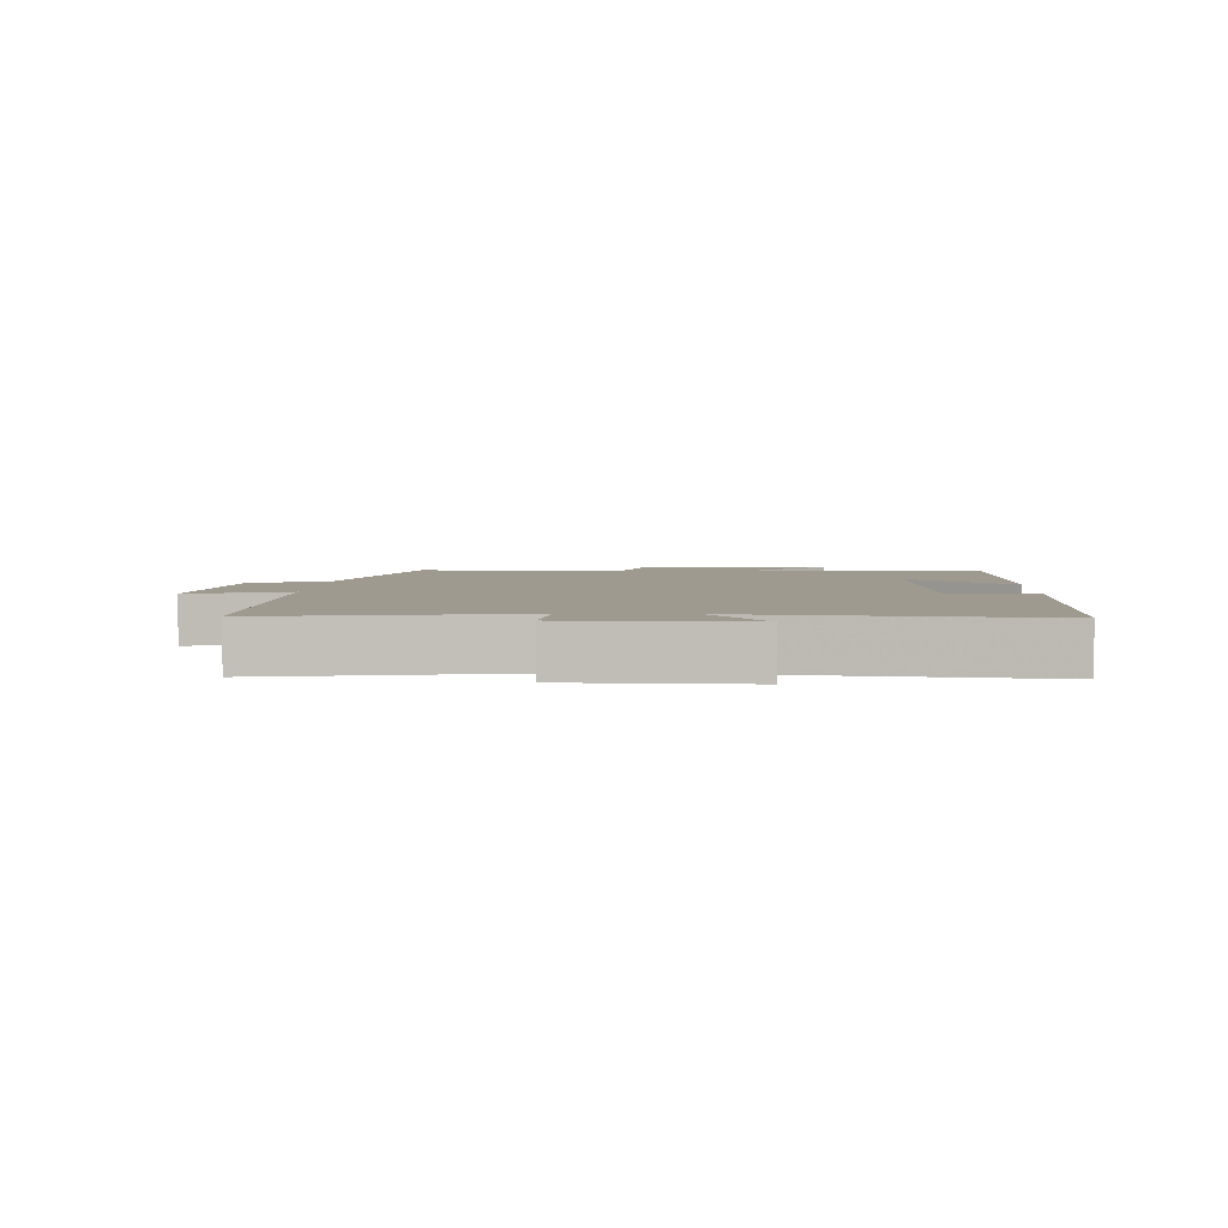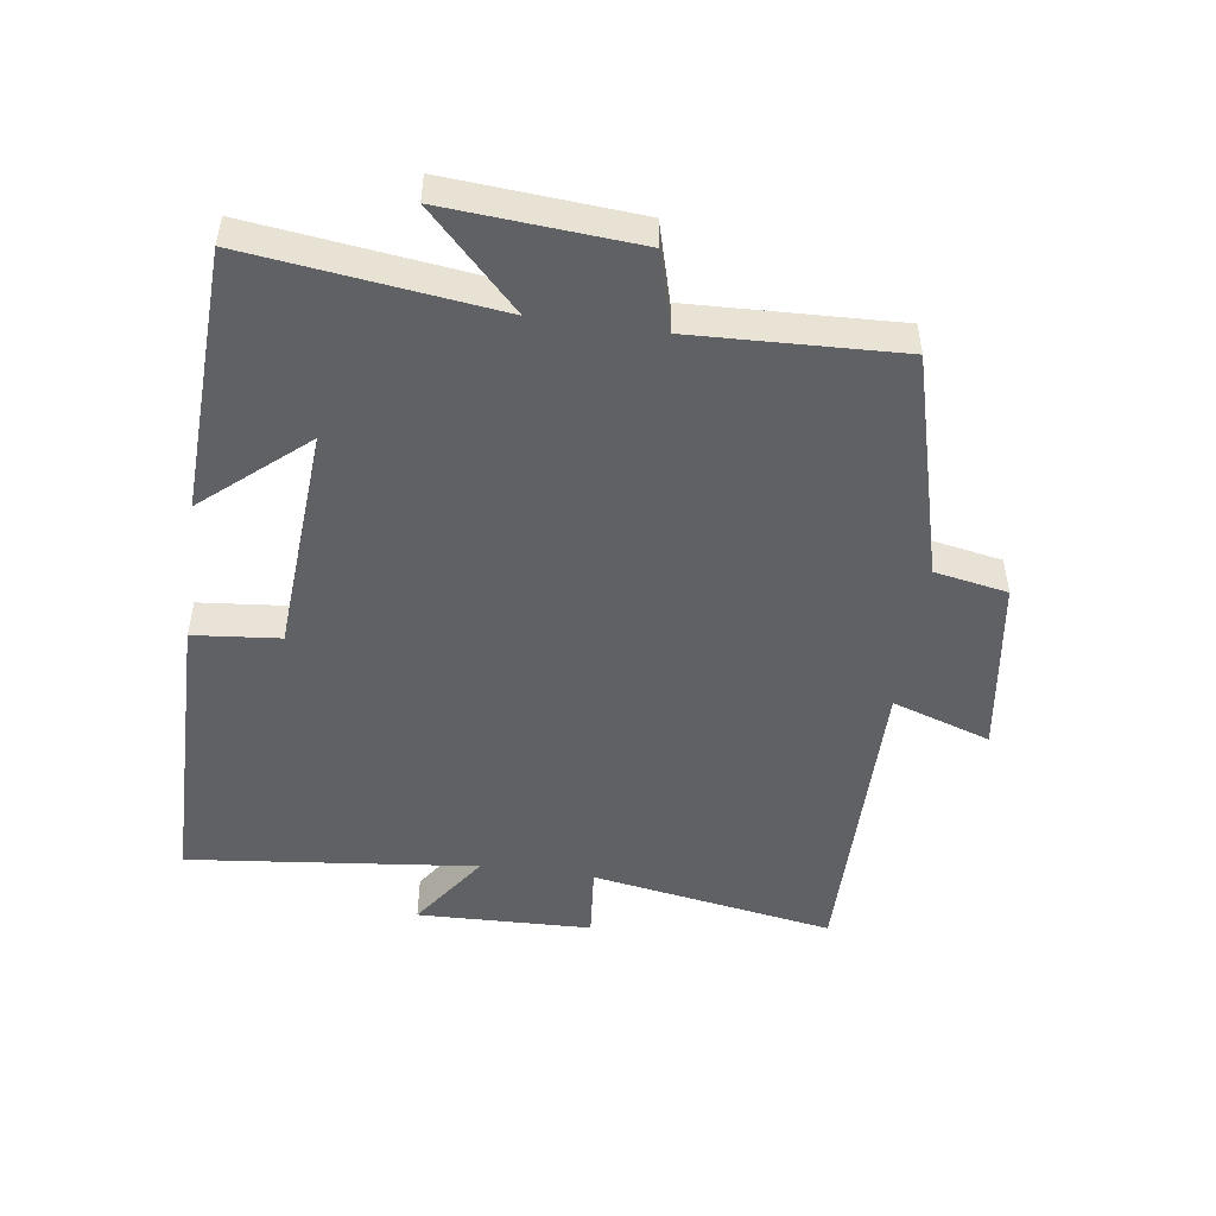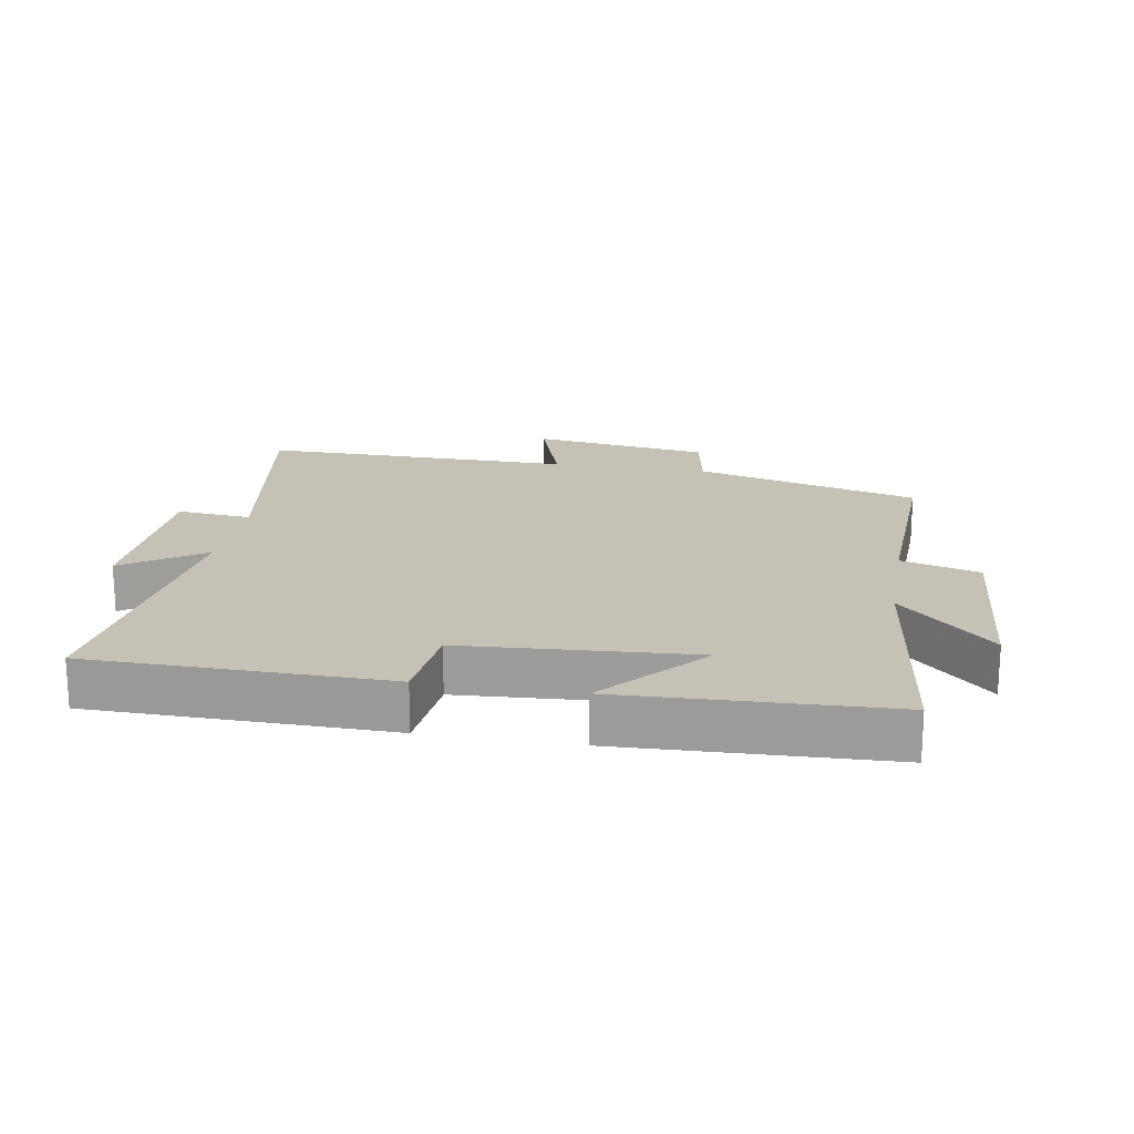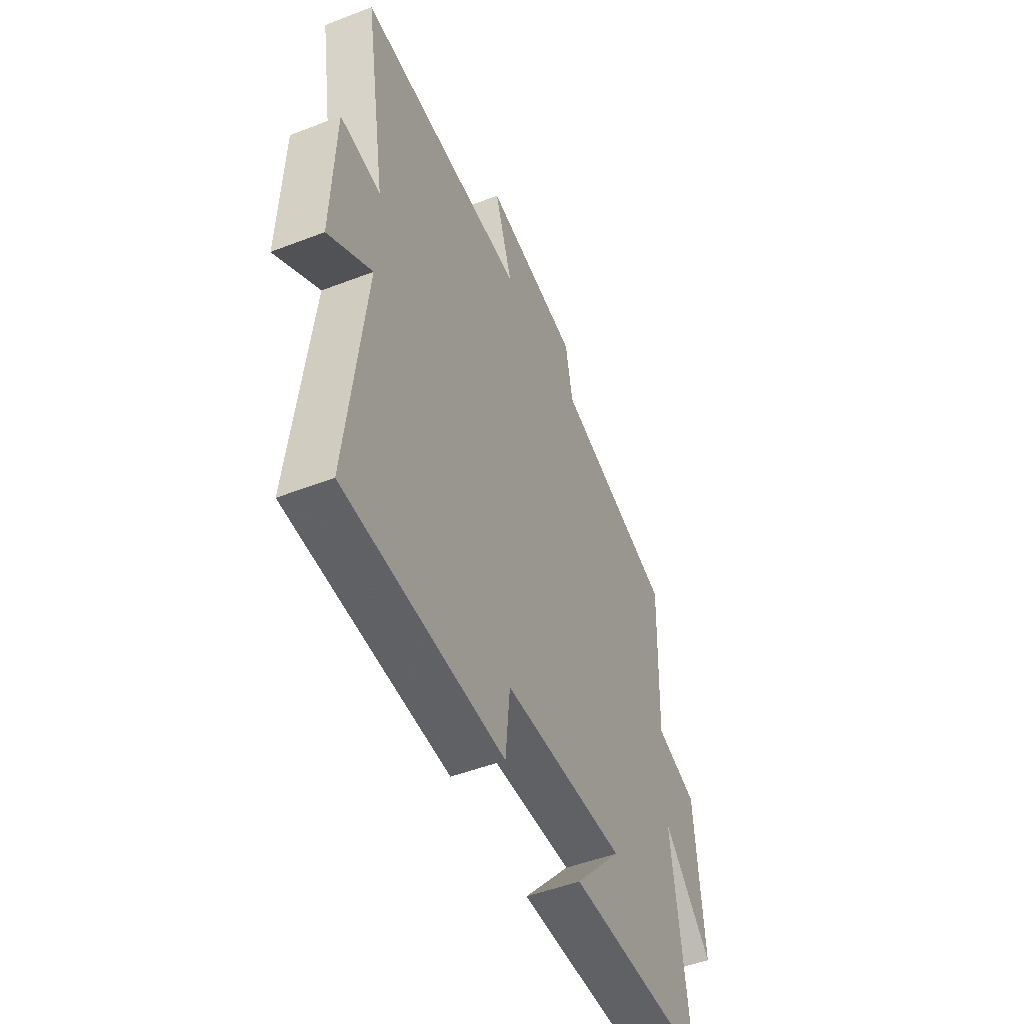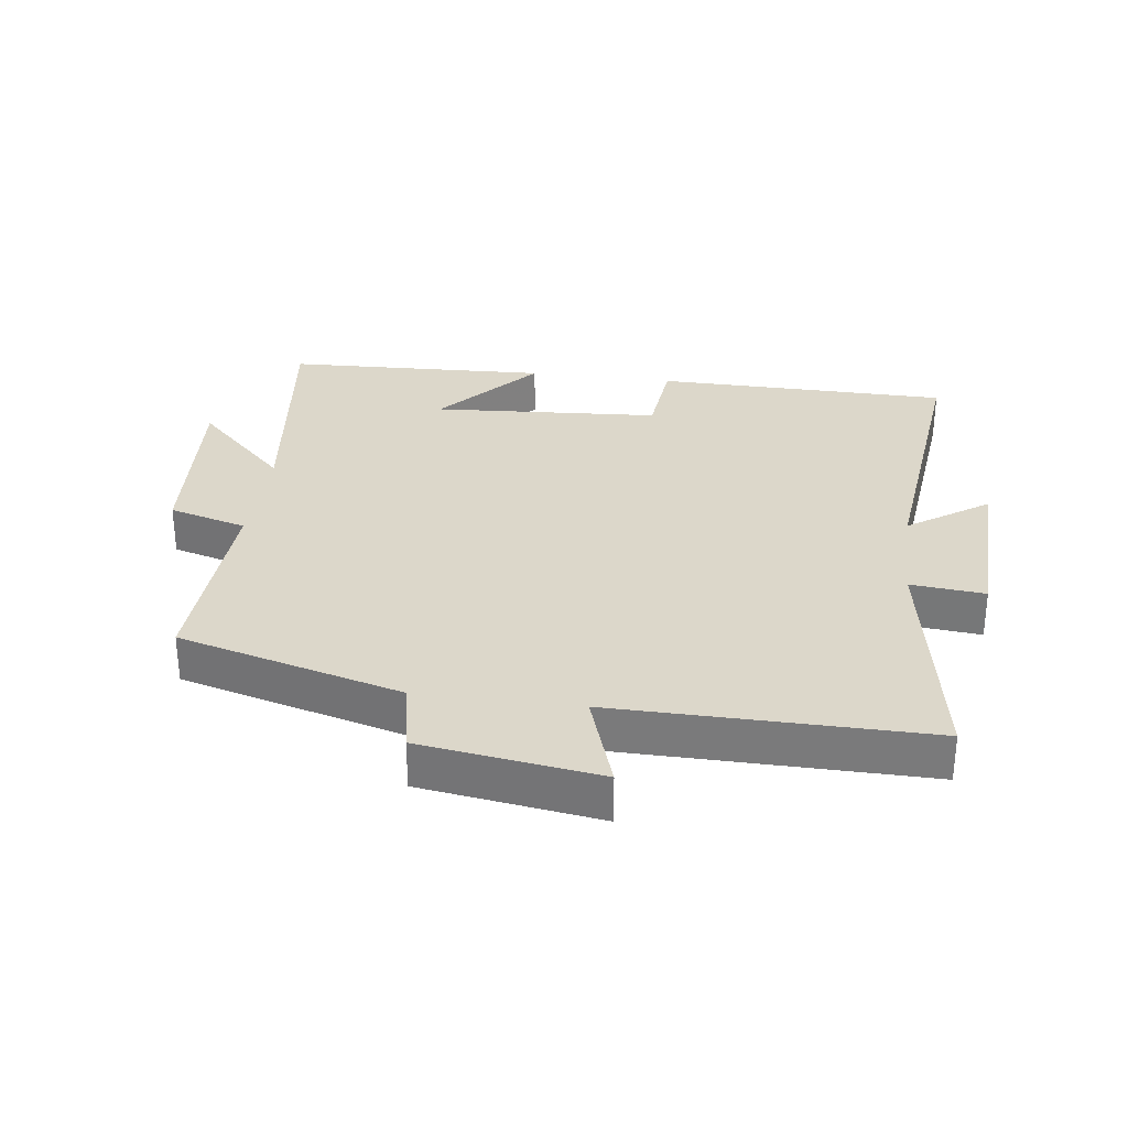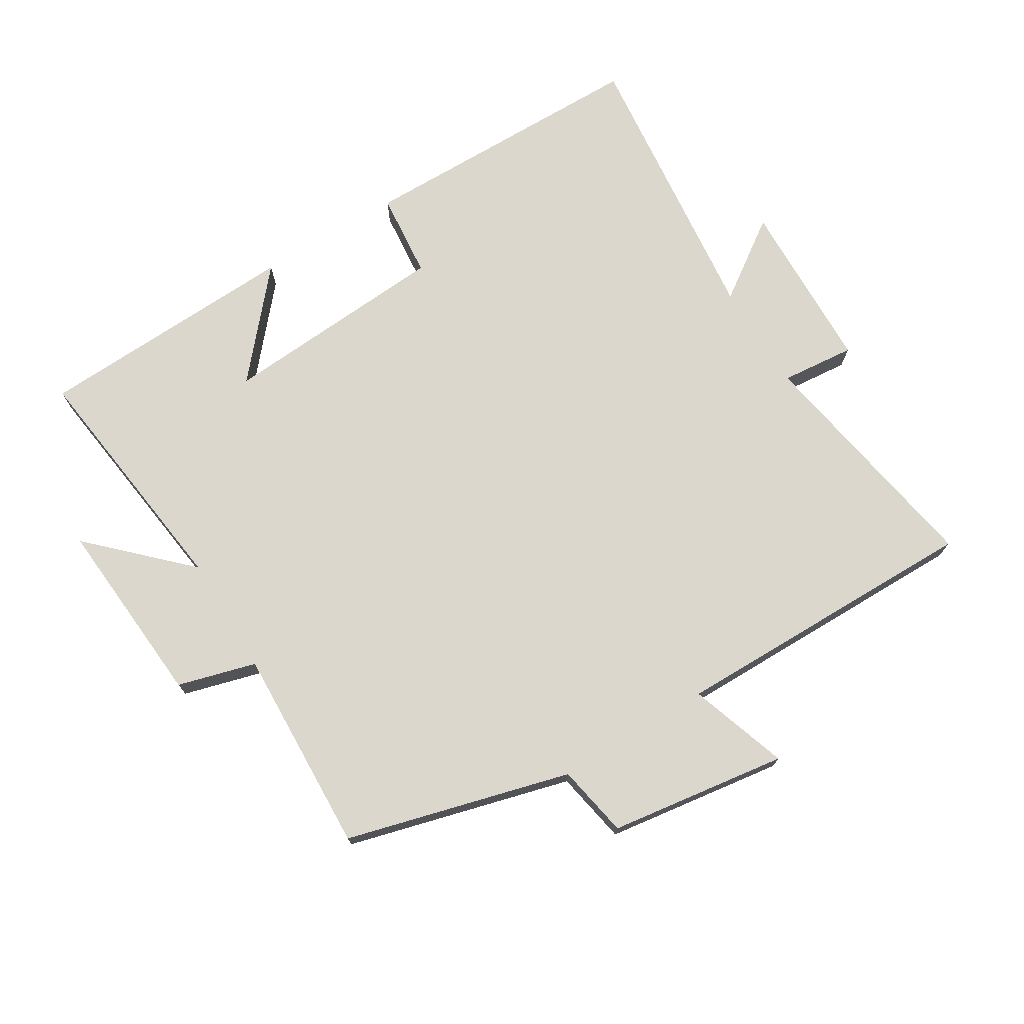
<metadata>
{"format":"obj","ext":"obj","renderer":"f3d","projection":"perspective","resolution":1024,"background":"white","views":[{"elev":3.9,"azim":92.4,"up":"+Y"},{"elev":-49.3,"azim":-98.1,"up":"+Y"},{"elev":18.8,"azim":-170.2,"up":"+Y"},{"elev":-49.9,"azim":113.0,"up":"+Z"},{"elev":30.6,"azim":7.6,"up":"+Y"},{"elev":73.2,"azim":-31.5,"up":"+Y"}]}
</metadata>
<code>
v 0.549 0.07 -0.495
v 0.092 0.07 -0.5
v 0.079 0.07 -0.366
v -0.275 0.07 -0.342
v -0.138 0.07 -0.5
v -0.548 0.07 -0.483
v -0.5 0.07 -0.101
v -0.643 0.07 -0.241
v -0.621 0.07 0.053
v -0.5 0.07 0.087
v -0.513 0.07 0.406
v -0.166 0.07 0.5
v -0.145 0.07 0.613
v 0.131 0.07 0.653
v 0.08 0.07 0.5
v 0.564 0.07 0.504
v 0.5 0.07 0.127
v 0.615 0.07 0.138
v 0.623 0.07 -0.132
v 0.5 0.07 -0.047
v 0.549 0 -0.495
v 0.092 0 -0.5
v 0.079 0 -0.366
v -0.275 0 -0.342
v -0.138 0 -0.5
v -0.548 0 -0.483
v -0.5 0 -0.101
v -0.643 0 -0.241
v -0.621 0 0.053
v -0.5 0 0.087
v -0.513 0 0.406
v -0.166 0 0.5
v -0.145 0 0.613
v 0.131 0 0.653
v 0.08 0 0.5
v 0.564 0 0.504
v 0.5 0 0.127
v 0.615 0 0.138
v 0.623 0 -0.132
v 0.5 0 -0.047
f 17 18 19 20
f 15 16 17
f 15 17 20
f 12 13 14 15
f 10 11 12 15
f 10 15 20 1
f 7 8 9 10
f 4 5 6 7
f 3 4 7 10
f 1 2 3
f 1 3 10
f 40 39 38 37
f 37 36 35
f 40 37 35
f 35 34 33 32
f 35 32 31 30
f 21 40 35 30
f 30 29 28 27
f 27 26 25 24
f 30 27 24 23
f 23 22 21
f 30 23 21
f 1 21 22 2
f 2 22 23 3
f 3 23 24 4
f 4 24 25 5
f 5 25 26 6
f 6 26 27 7
f 7 27 28 8
f 8 28 29 9
f 9 29 30 10
f 10 30 31 11
f 11 31 32 12
f 12 32 33 13
f 13 33 34 14
f 14 34 35 15
f 15 35 36 16
f 16 36 37 17
f 17 37 38 18
f 18 38 39 19
f 19 39 40 20
f 20 40 21 1

</code>
